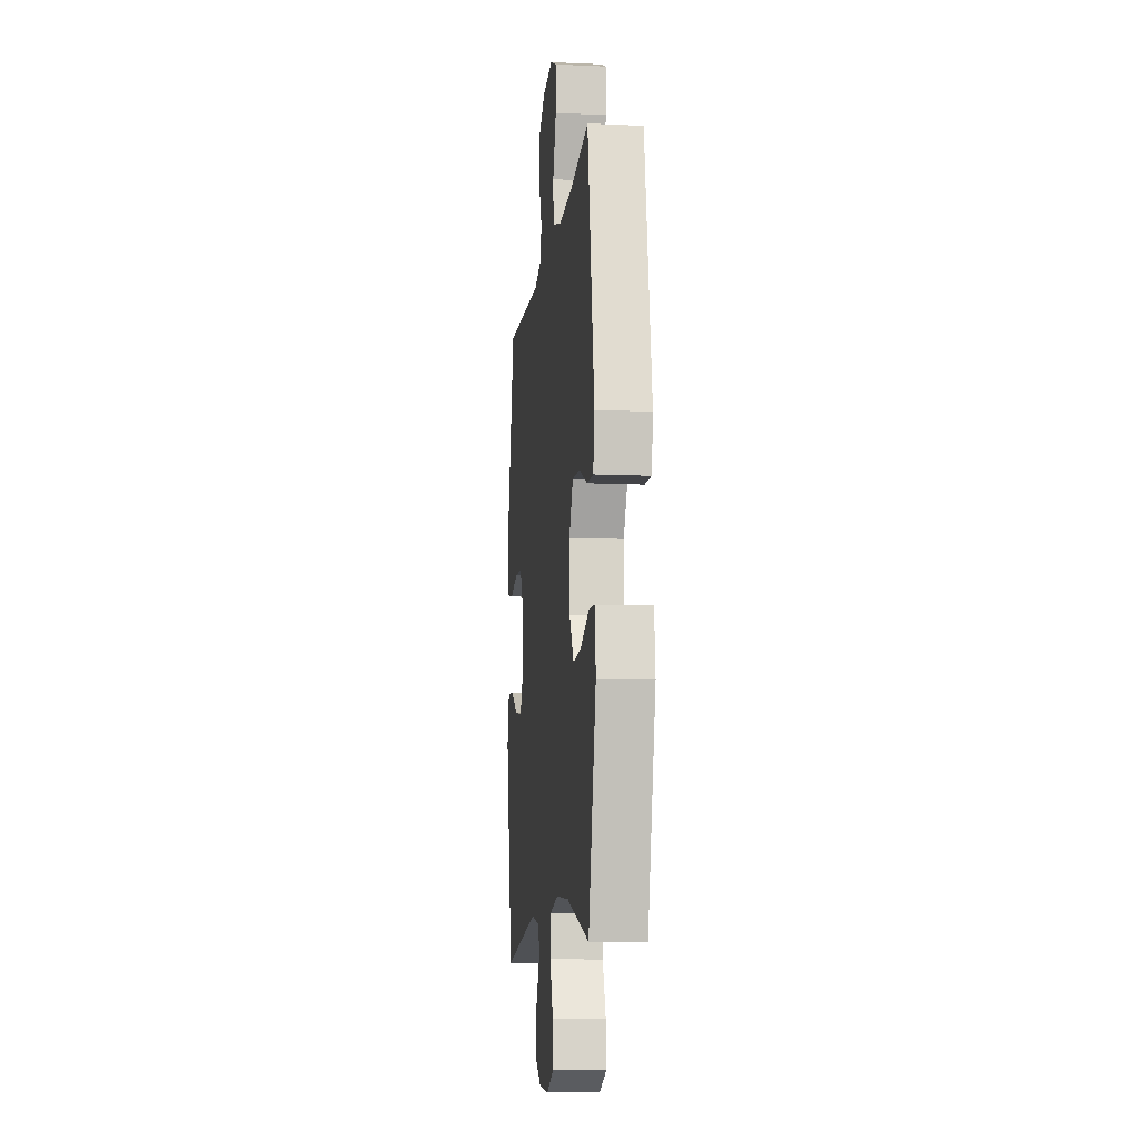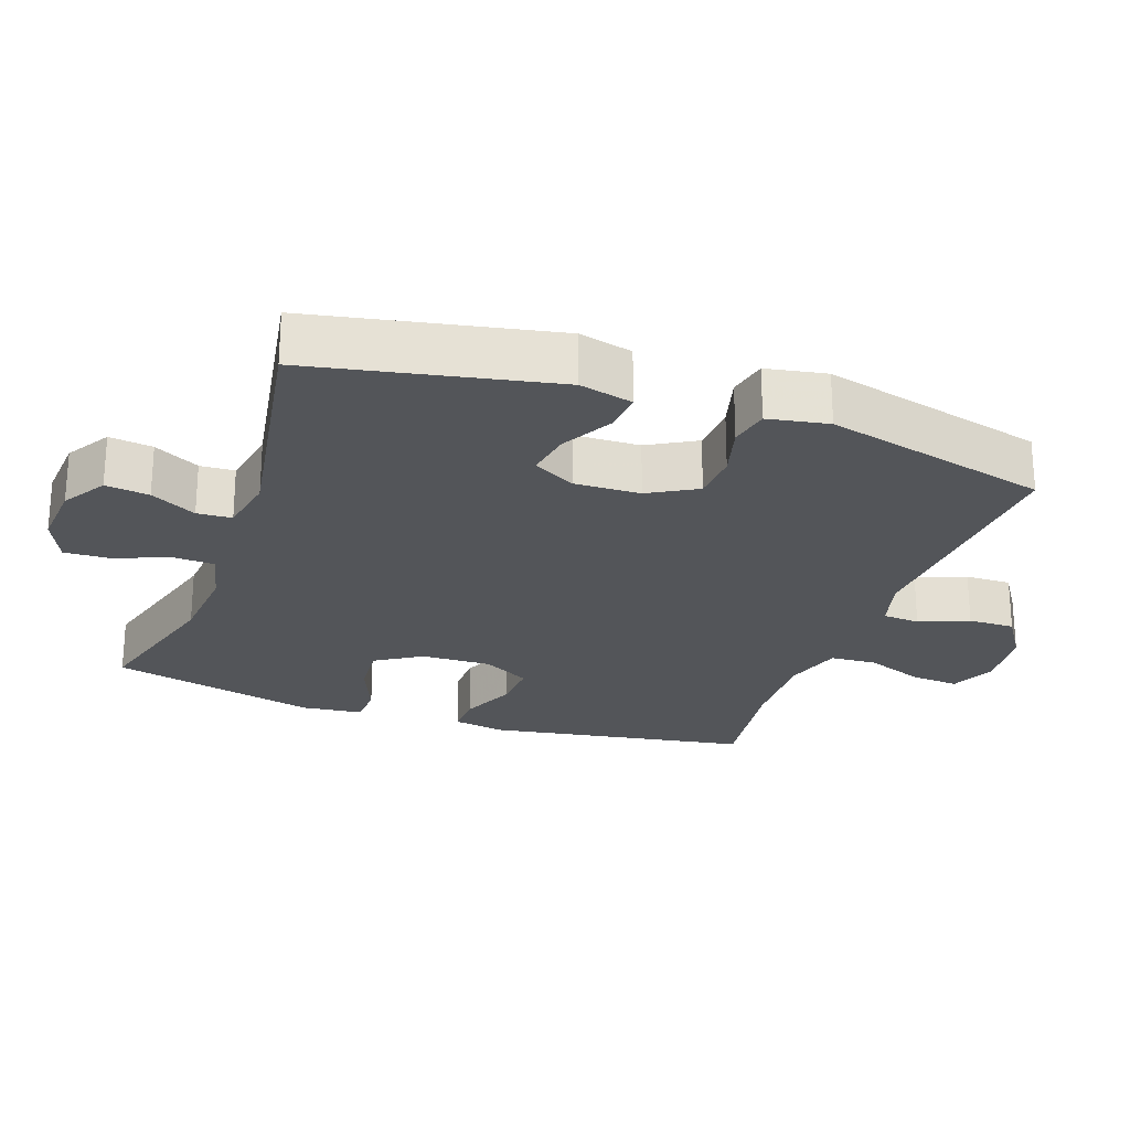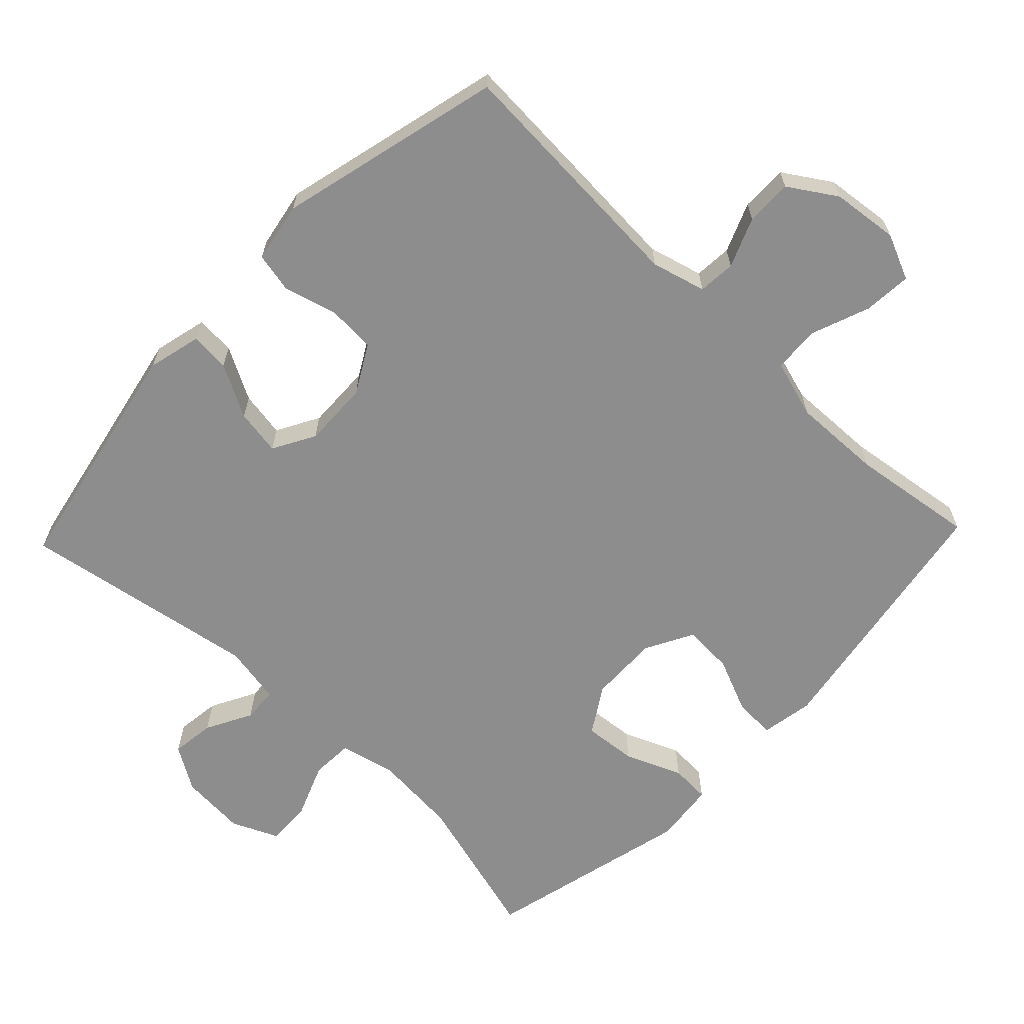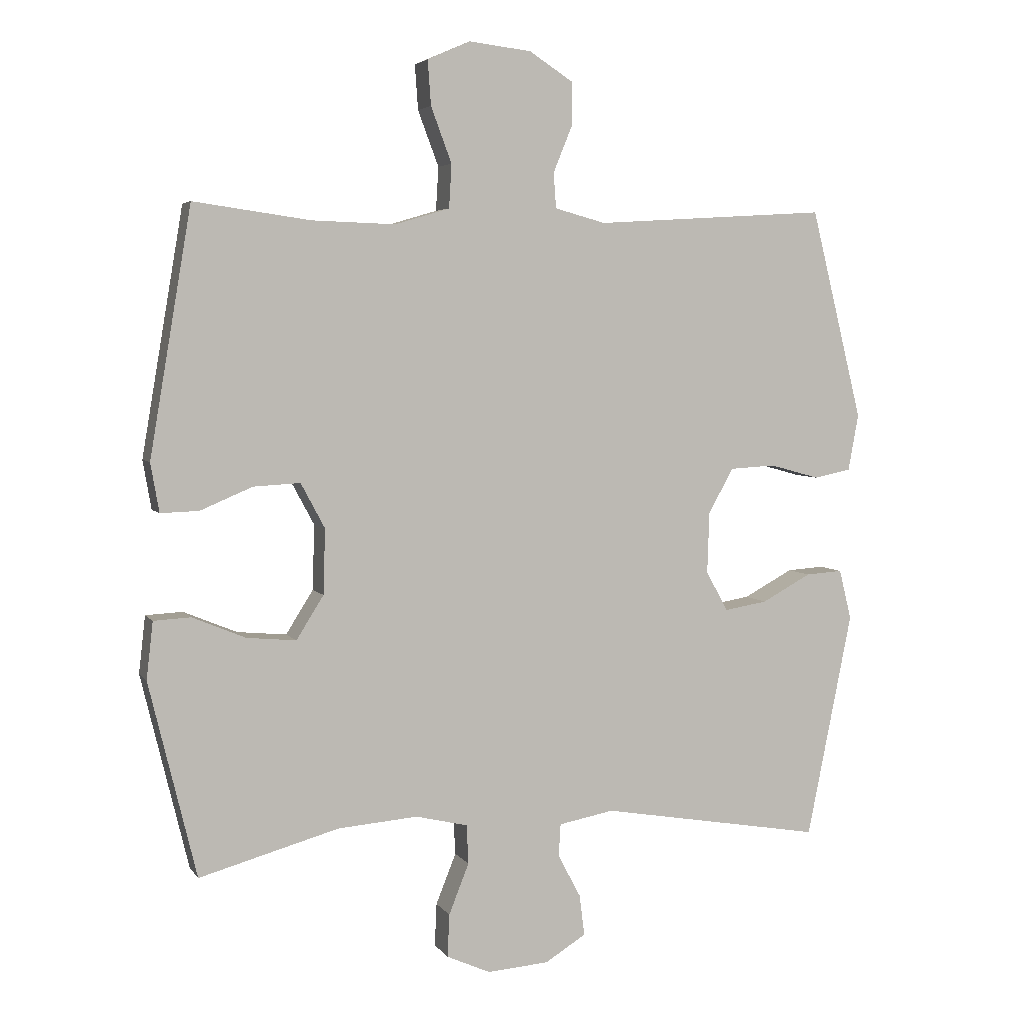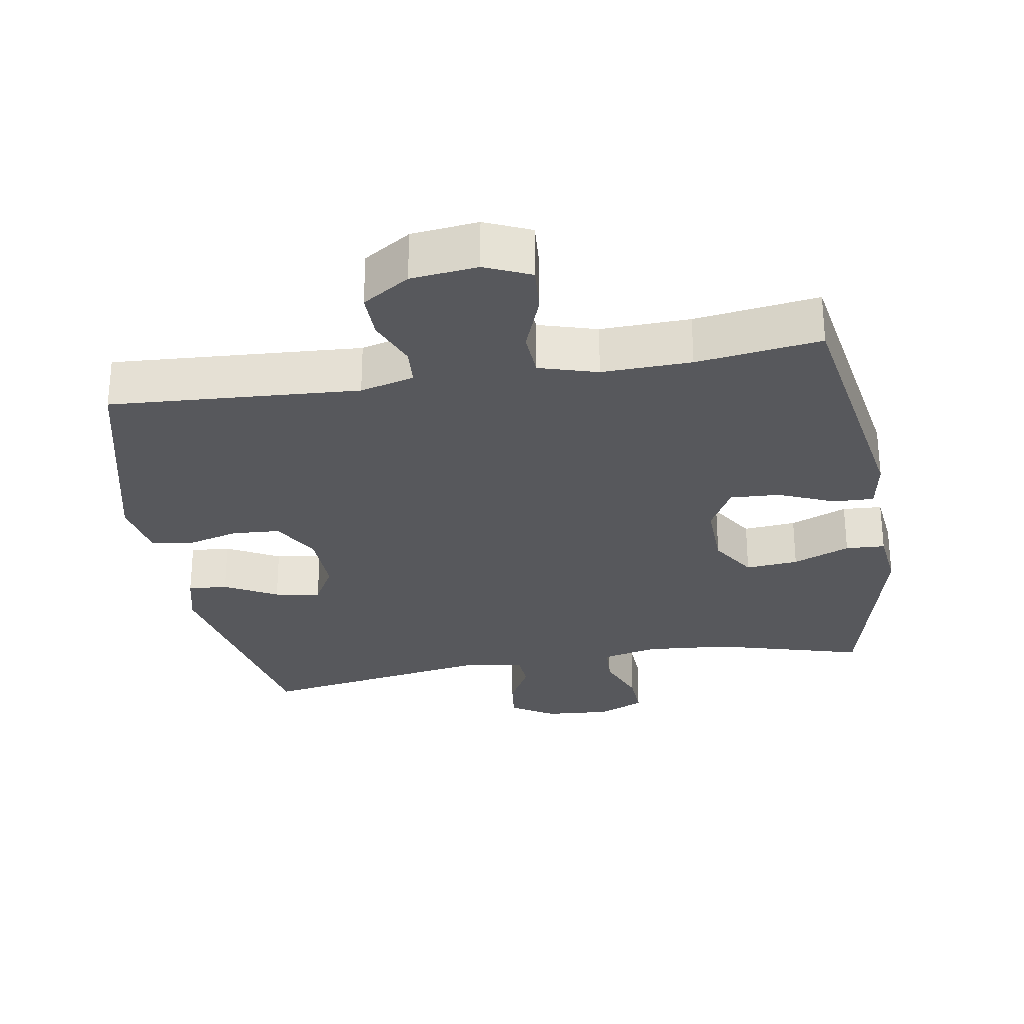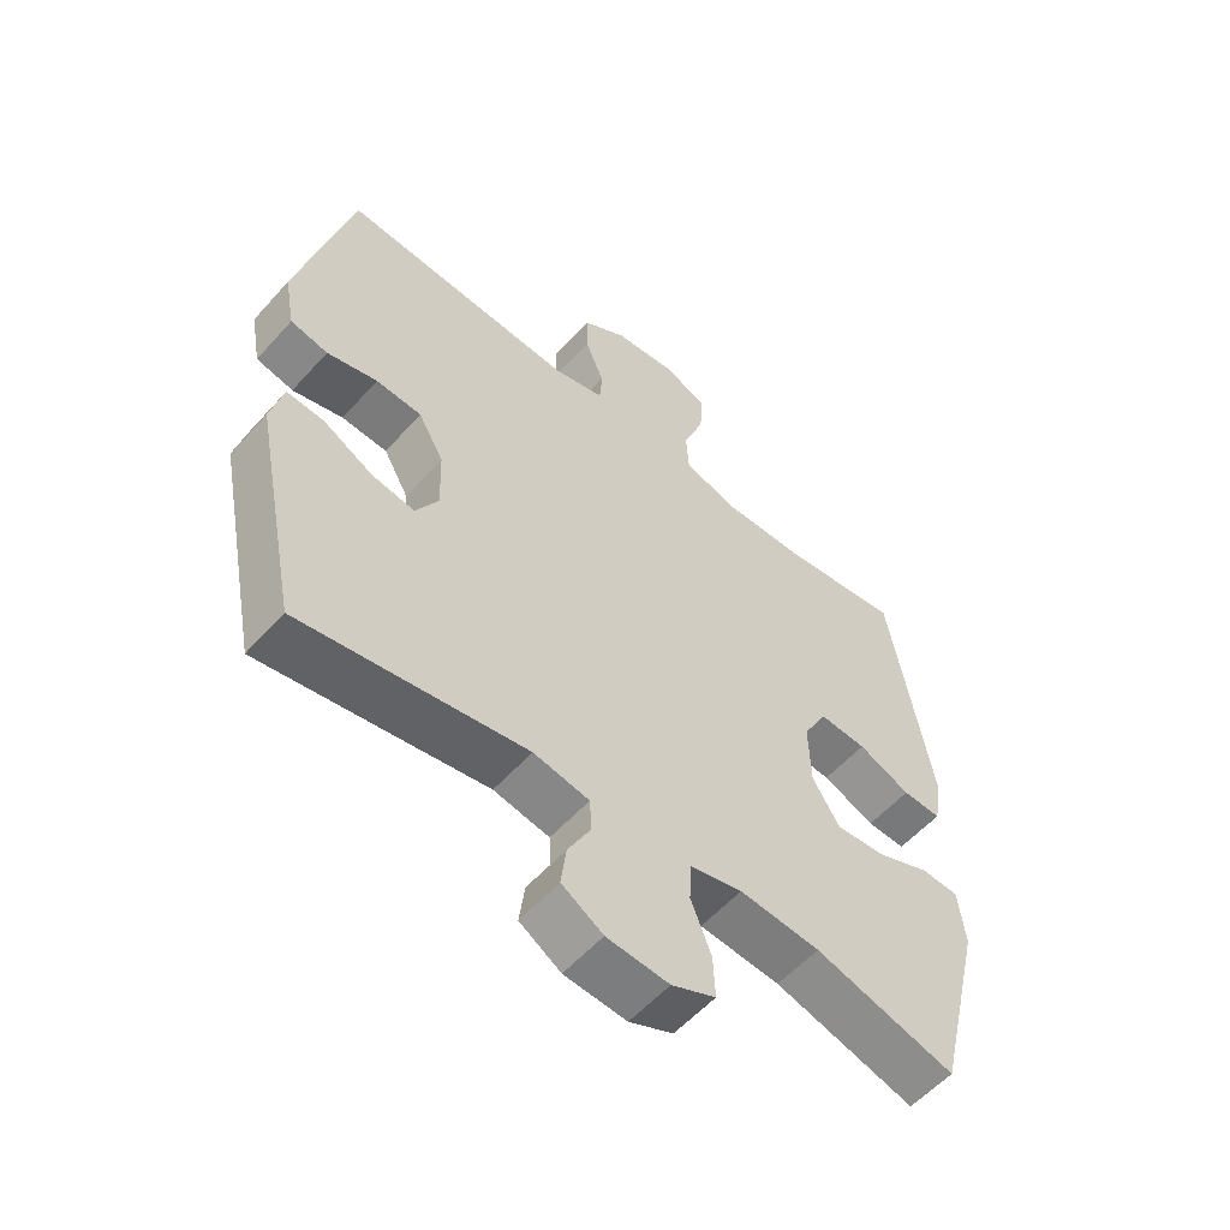
<metadata>
{"format":"obj","ext":"obj","renderer":"f3d","projection":"perspective","resolution":1024,"background":"white","views":[{"elev":-10.2,"azim":83.5,"up":"+Z"},{"elev":-24.4,"azim":-109.5,"up":"+Y"},{"elev":-64.6,"azim":-43.7,"up":"+Y"},{"elev":4.5,"azim":161.7,"up":"+Z"},{"elev":-28.5,"azim":9.5,"up":"+Y"},{"elev":-56.6,"azim":-41.2,"up":"+Z"}]}
</metadata>
<code>
v -0.5 0.07 -0.5
v -0.57 0.07 -0.152
v -0.551 0.07 -0.075
v -0.494 0.07 -0.079
v -0.418 0.07 -0.12
v -0.352 0.07 -0.131
v -0.318 0.07 -0.07
v -0.321 0.07 0.025
v -0.36 0.07 0.094
v -0.43 0.07 0.098
v -0.507 0.07 0.077
v -0.564 0.07 0.089
v -0.58 0.07 0.176
v -0.5 0.07 0.5
v -0.141 0.07 0.478
v -0.063 0.07 0.499
v -0.059 0.07 0.553
v -0.088 0.07 0.624
v -0.089 0.07 0.691
v -0.021 0.07 0.735
v 0.075 0.07 0.746
v 0.141 0.07 0.717
v 0.136 0.07 0.648
v 0.104 0.07 0.563
v 0.108 0.07 0.496
v 0.192 0.07 0.471
v 0.321 0.07 0.475
v 0.5 0.07 0.5
v 0.564 0.07 0.121
v 0.551 0.07 0.046
v 0.492 0.07 0.048
v 0.412 0.07 0.082
v 0.34 0.07 0.086
v 0.303 0.07 0.017
v 0.306 0.07 -0.083
v 0.348 0.07 -0.15
v 0.424 0.07 -0.143
v 0.506 0.07 -0.109
v 0.563 0.07 -0.112
v 0.573 0.07 -0.2
v 0.5 0.07 -0.5
v 0.285 0.07 -0.44
v 0.162 0.07 -0.43
v 0.082 0.07 -0.449
v 0.079 0.07 -0.509
v 0.11 0.07 -0.587
v 0.113 0.07 -0.653
v 0.046 0.07 -0.683
v -0.049 0.07 -0.676
v -0.112 0.07 -0.637
v -0.104 0.07 -0.574
v -0.069 0.07 -0.508
v -0.072 0.07 -0.458
v -0.157 0.07 -0.442
v -0.5 0 -0.5
v -0.57 0 -0.152
v -0.551 0 -0.075
v -0.494 0 -0.079
v -0.418 0 -0.12
v -0.352 0 -0.131
v -0.318 0 -0.07
v -0.321 0 0.025
v -0.36 0 0.094
v -0.43 0 0.098
v -0.507 0 0.077
v -0.564 0 0.089
v -0.58 0 0.176
v -0.5 0 0.5
v -0.141 0 0.478
v -0.063 0 0.499
v -0.059 0 0.553
v -0.088 0 0.624
v -0.089 0 0.691
v -0.021 0 0.735
v 0.075 0 0.746
v 0.141 0 0.717
v 0.136 0 0.648
v 0.104 0 0.563
v 0.108 0 0.496
v 0.192 0 0.471
v 0.321 0 0.475
v 0.5 0 0.5
v 0.564 0 0.121
v 0.551 0 0.046
v 0.492 0 0.048
v 0.412 0 0.082
v 0.34 0 0.086
v 0.303 0 0.017
v 0.306 0 -0.083
v 0.348 0 -0.15
v 0.424 0 -0.143
v 0.506 0 -0.109
v 0.563 0 -0.112
v 0.573 0 -0.2
v 0.5 0 -0.5
v 0.285 0 -0.44
v 0.162 0 -0.43
v 0.082 0 -0.449
v 0.079 0 -0.509
v 0.11 0 -0.587
v 0.113 0 -0.653
v 0.046 0 -0.683
v -0.049 0 -0.676
v -0.112 0 -0.637
v -0.104 0 -0.574
v -0.069 0 -0.508
v -0.072 0 -0.458
v -0.157 0 -0.442
f 49 50 51 52
f 49 52 53
f 48 49 53
f 45 46 47 48
f 44 45 48 53
f 43 44 53 54
f 39 40 41 42
f 37 38 39 42
f 36 37 42 43
f 35 36 43 54
f 29 30 31 32
f 27 28 29 32
f 26 27 32 33
f 25 26 33 34
f 21 22 23 24
f 21 24 25
f 20 21 25
f 17 18 19 20
f 16 17 20 25
f 15 16 25 34
f 10 11 12 13
f 9 10 13 14
f 8 9 14 15
f 2 3 4 5
f 2 5 6
f 1 2 6
f 54 1 6 7
f 15 34 35 54
f 7 8 15 54
f 106 105 104 103
f 107 106 103
f 107 103 102
f 102 101 100 99
f 107 102 99 98
f 108 107 98 97
f 96 95 94 93
f 96 93 92 91
f 97 96 91 90
f 108 97 90 89
f 86 85 84 83
f 86 83 82 81
f 87 86 81 80
f 88 87 80 79
f 78 77 76 75
f 79 78 75
f 79 75 74
f 74 73 72 71
f 79 74 71 70
f 88 79 70 69
f 67 66 65 64
f 68 67 64 63
f 69 68 63 62
f 59 58 57 56
f 60 59 56
f 60 56 55
f 61 60 55 108
f 108 89 88 69
f 108 69 62 61
f 1 55 56 2
f 2 56 57 3
f 3 57 58 4
f 4 58 59 5
f 5 59 60 6
f 6 60 61 7
f 7 61 62 8
f 8 62 63 9
f 9 63 64 10
f 10 64 65 11
f 11 65 66 12
f 12 66 67 13
f 13 67 68 14
f 14 68 69 15
f 15 69 70 16
f 16 70 71 17
f 17 71 72 18
f 18 72 73 19
f 19 73 74 20
f 20 74 75 21
f 21 75 76 22
f 22 76 77 23
f 23 77 78 24
f 24 78 79 25
f 25 79 80 26
f 26 80 81 27
f 27 81 82 28
f 28 82 83 29
f 29 83 84 30
f 30 84 85 31
f 31 85 86 32
f 32 86 87 33
f 33 87 88 34
f 34 88 89 35
f 35 89 90 36
f 36 90 91 37
f 37 91 92 38
f 38 92 93 39
f 39 93 94 40
f 40 94 95 41
f 41 95 96 42
f 42 96 97 43
f 43 97 98 44
f 44 98 99 45
f 45 99 100 46
f 46 100 101 47
f 47 101 102 48
f 48 102 103 49
f 49 103 104 50
f 50 104 105 51
f 51 105 106 52
f 52 106 107 53
f 53 107 108 54
f 54 108 55 1

</code>
